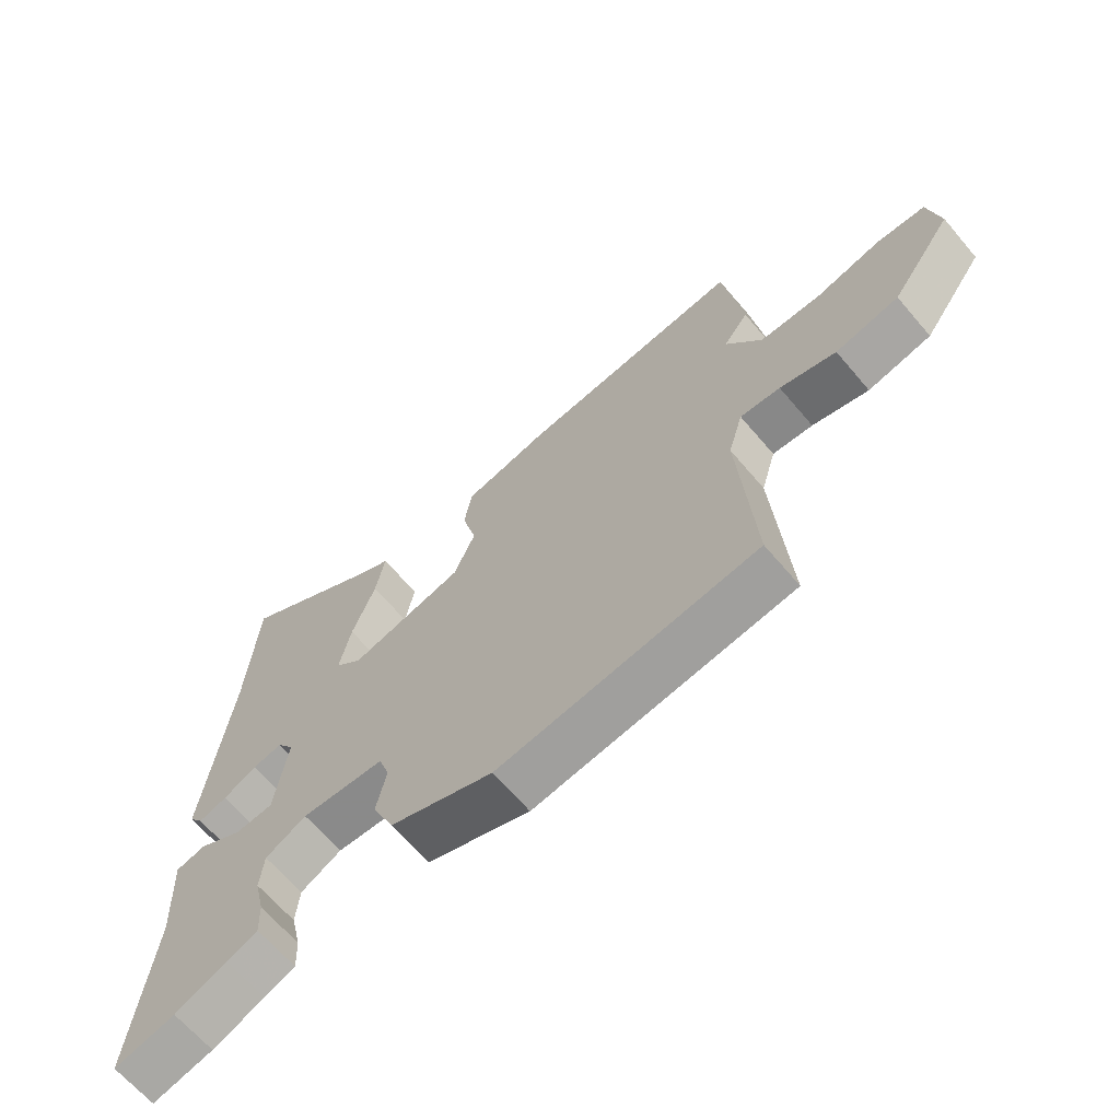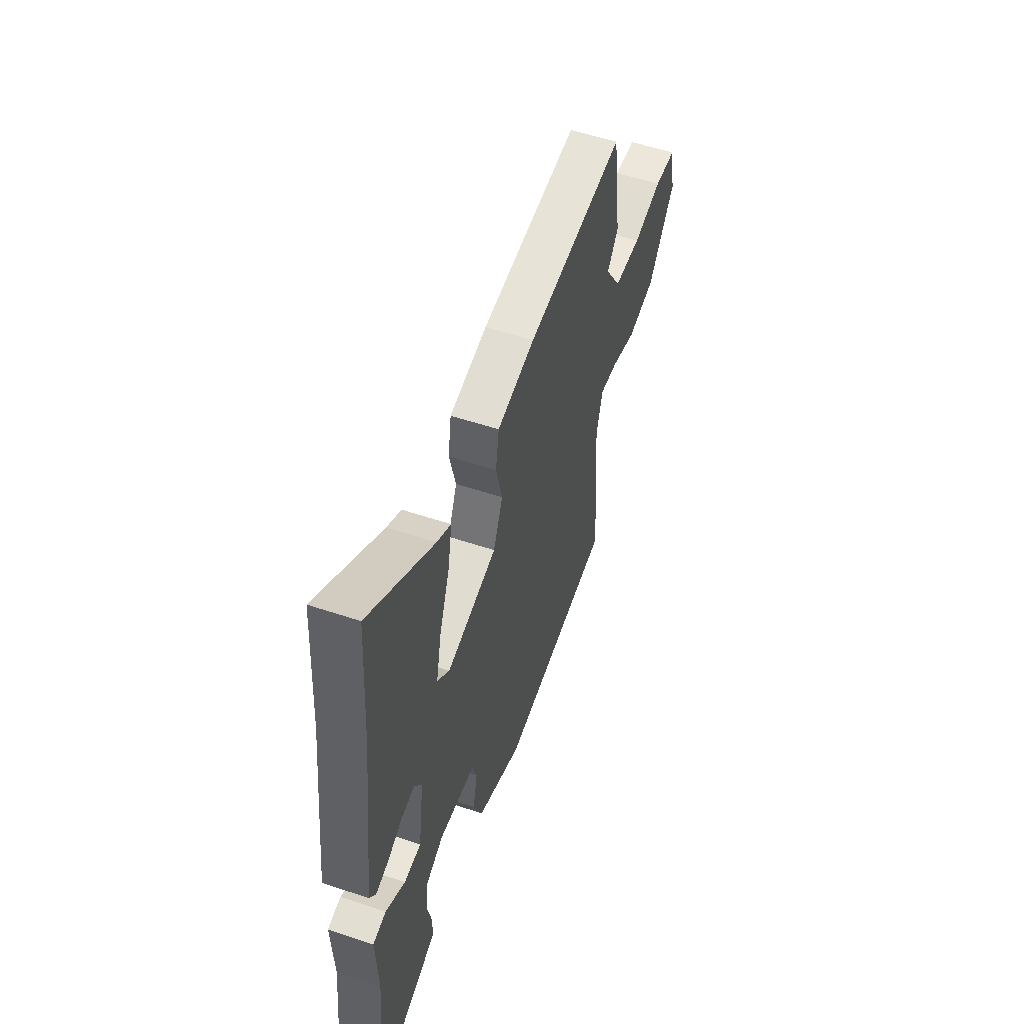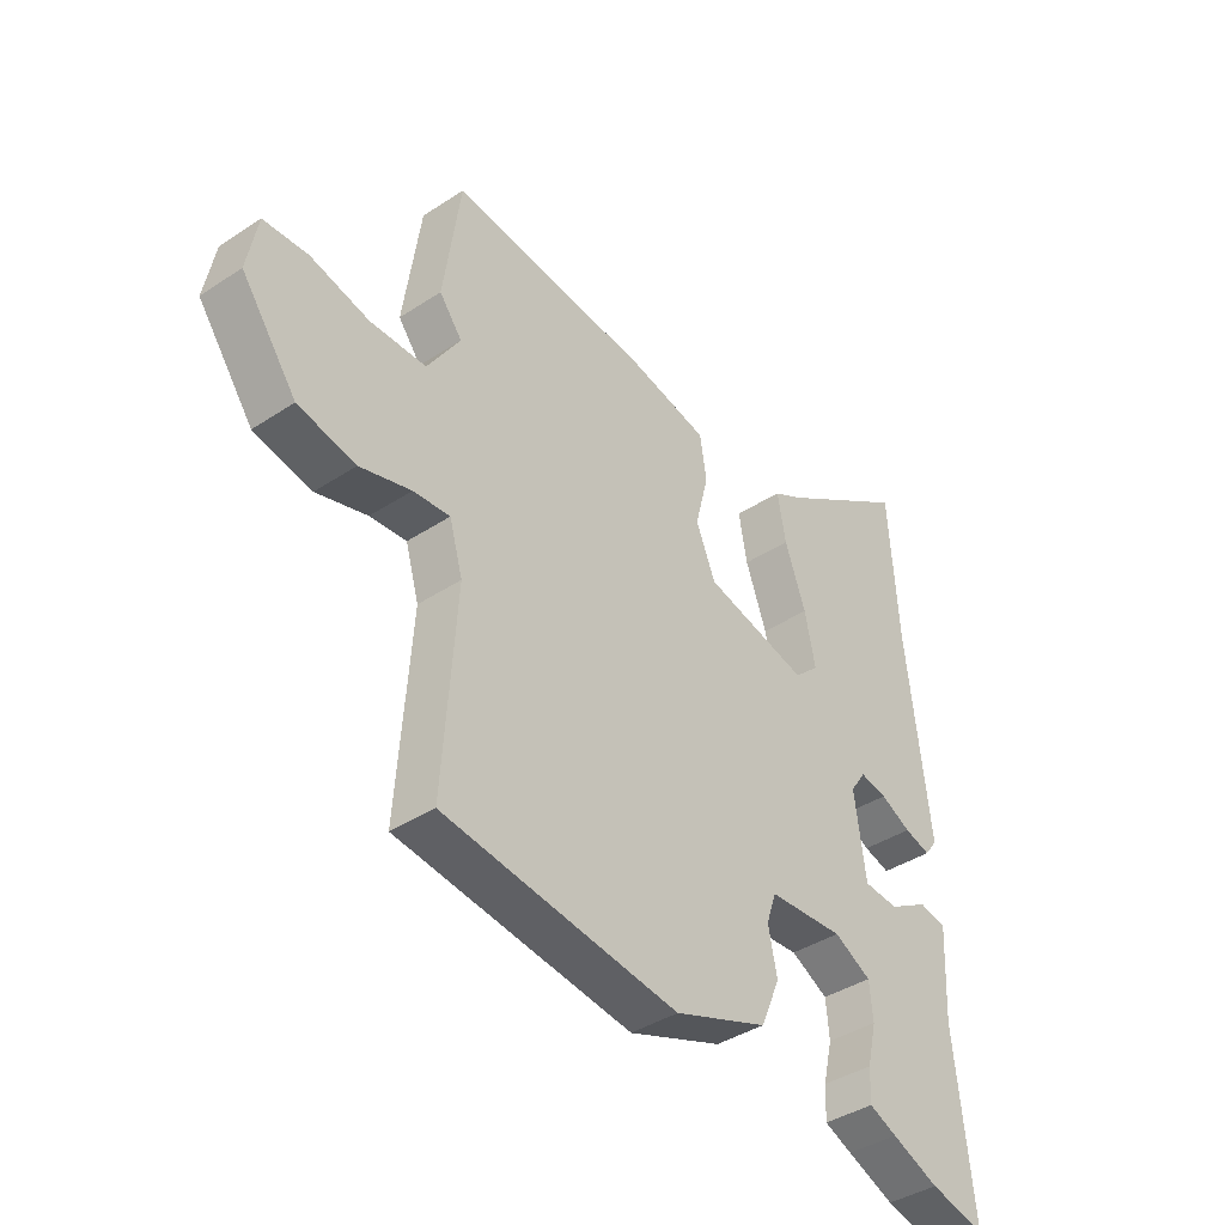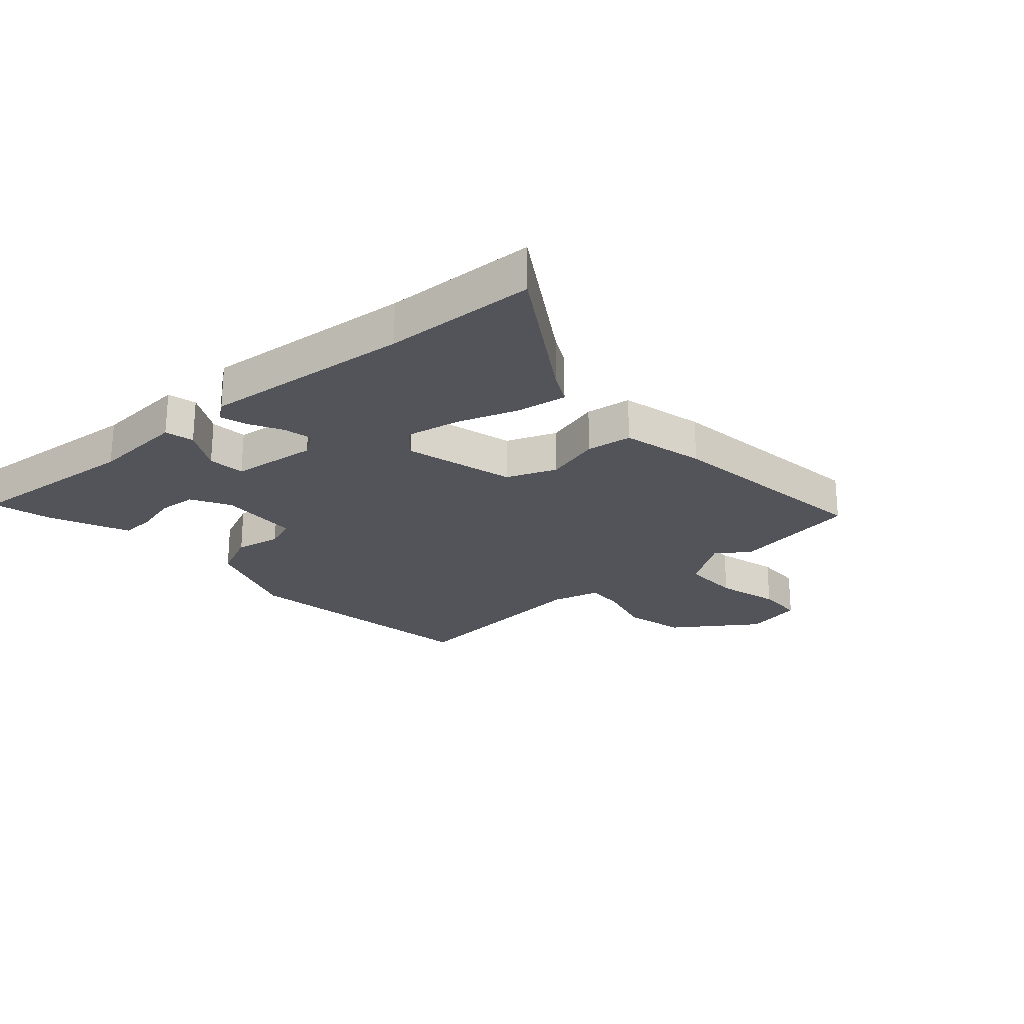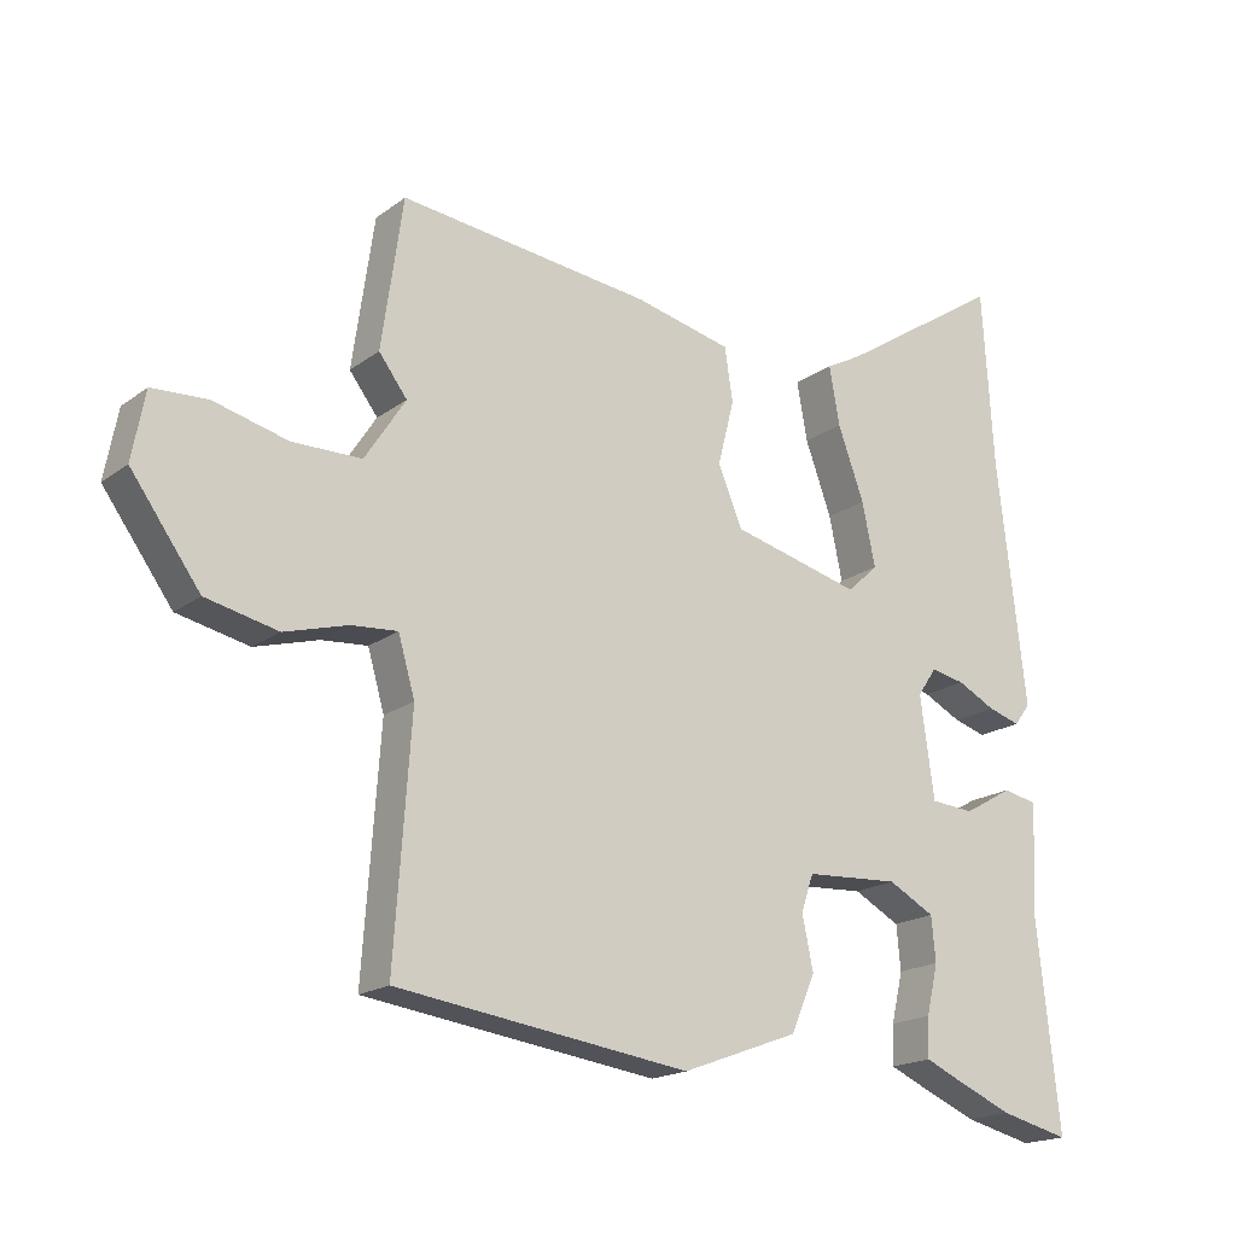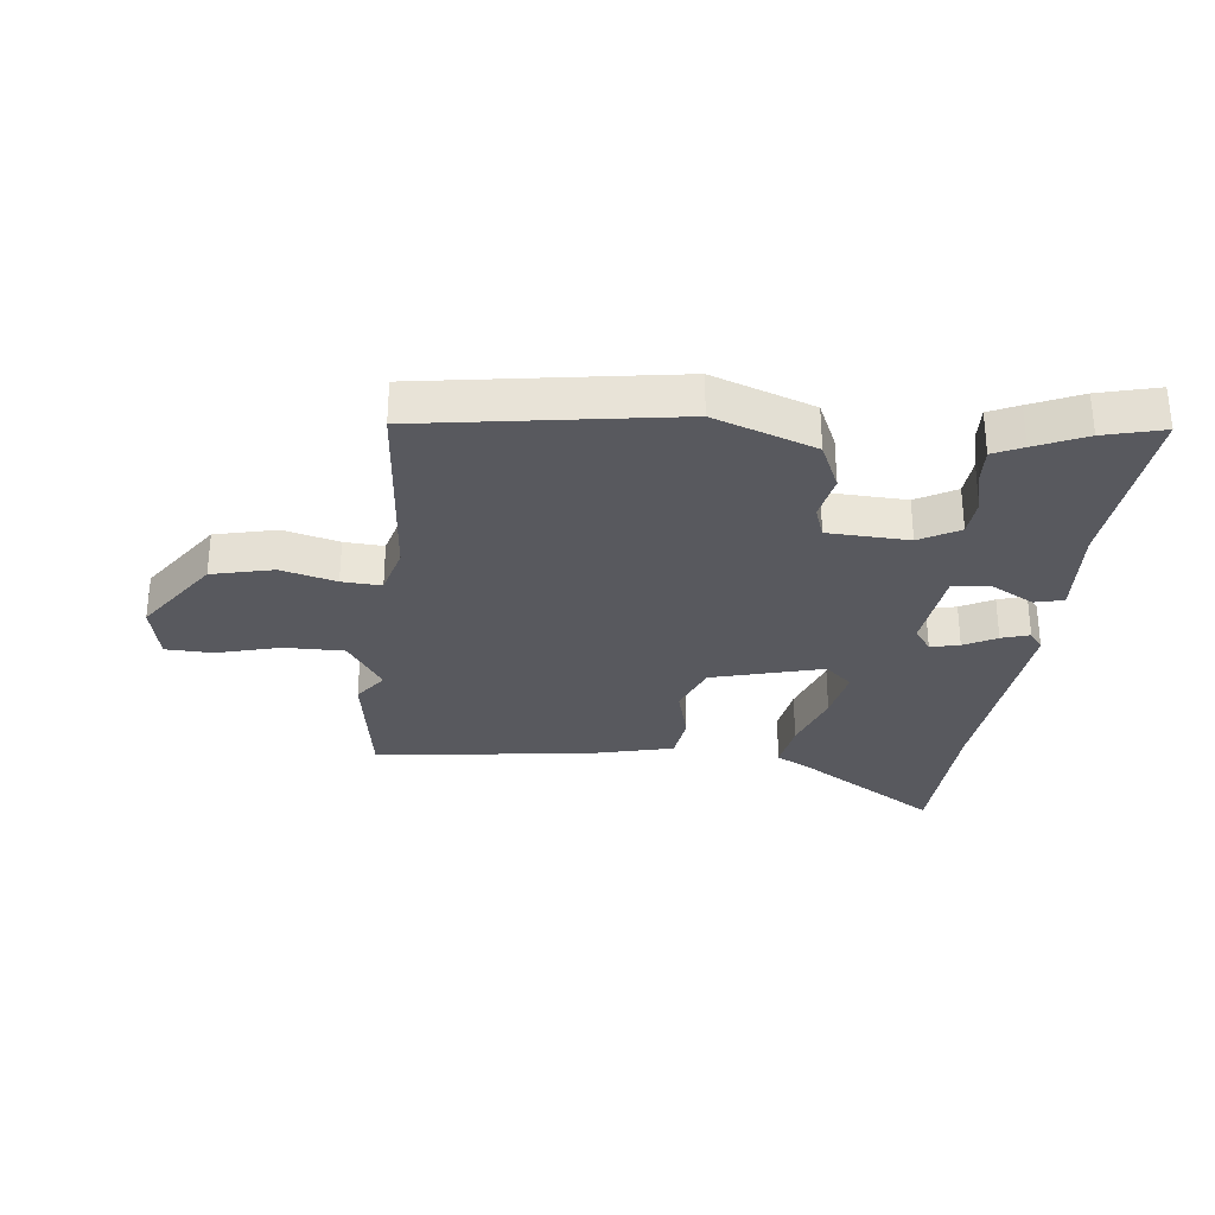
<metadata>
{"format":"obj","ext":"obj","renderer":"f3d","projection":"perspective","resolution":1024,"background":"white","views":[{"elev":-65.9,"azim":40.4,"up":"+Z"},{"elev":53.9,"azim":-70.3,"up":"+Z"},{"elev":-39.7,"azim":129.3,"up":"+Z"},{"elev":-23.8,"azim":-47.4,"up":"+Y"},{"elev":-18.3,"azim":144.2,"up":"+Z"},{"elev":-30.3,"azim":174.6,"up":"+Y"}]}
</metadata>
<code>
v -0.471 0.07 -0.493
v -0.571 0.07 -0.517
v -0.539 0.07 -0.218
v -0.547 0.07 -0.059
v -0.498 0.07 -0.048
v -0.426 0.07 -0.089
v -0.363 0.07 -0.084
v -0.343 0.07 0.062
v -0.371 0.07 0.103
v -0.42 0.07 0.093
v -0.475 0.07 0.065
v -0.522 0.07 0.051
v -0.545 0.07 0.082
v -0.504 0.07 0.436
v -0.488 0.07 0.693
v -0.249 0.07 0.537
v -0.197 0.07 0.509
v -0.212 0.07 0.425
v -0.25 0.07 0.321
v -0.269 0.07 0.23
v -0.224 0.07 0.189
v -0.037 0.07 0.236
v -0.002 0.07 0.32
v -0.026 0.07 0.414
v -0.014 0.07 0.491
v 0.126 0.07 0.523
v 0.491 0.07 0.564
v 0.522 0.07 0.347
v 0.481 0.07 0.293
v 0.54 0.07 0.202
v 0.64 0.07 0.201
v 0.747 0.07 0.228
v 0.827 0.07 0.224
v 0.846 0.07 0.125
v 0.746 0.07 -0.013
v 0.642 0.07 -0.036
v 0.55 0.07 -0.01
v 0.484 0.07 -0.005
v 0.46 0.07 -0.088
v 0.484 0.07 -0.43
v 0.06 0.07 -0.488
v -0.109 0.07 -0.425
v -0.144 0.07 -0.344
v -0.128 0.07 -0.267
v -0.146 0.07 -0.214
v -0.282 0.07 -0.206
v -0.349 0.07 -0.242
v -0.355 0.07 -0.306
v -0.338 0.07 -0.378
v -0.336 0.07 -0.435
v -0.386 0.07 -0.457
v -0.471 0 -0.493
v -0.571 0 -0.517
v -0.539 0 -0.218
v -0.547 0 -0.059
v -0.498 0 -0.048
v -0.426 0 -0.089
v -0.363 0 -0.084
v -0.343 0 0.062
v -0.371 0 0.103
v -0.42 0 0.093
v -0.475 0 0.065
v -0.522 0 0.051
v -0.545 0 0.082
v -0.504 0 0.436
v -0.488 0 0.693
v -0.249 0 0.537
v -0.197 0 0.509
v -0.212 0 0.425
v -0.25 0 0.321
v -0.269 0 0.23
v -0.224 0 0.189
v -0.037 0 0.236
v -0.002 0 0.32
v -0.026 0 0.414
v -0.014 0 0.491
v 0.126 0 0.523
v 0.491 0 0.564
v 0.522 0 0.347
v 0.481 0 0.293
v 0.54 0 0.202
v 0.64 0 0.201
v 0.747 0 0.228
v 0.827 0 0.224
v 0.846 0 0.125
v 0.746 0 -0.013
v 0.642 0 -0.036
v 0.55 0 -0.01
v 0.484 0 -0.005
v 0.46 0 -0.088
v 0.484 0 -0.43
v 0.06 0 -0.488
v -0.109 0 -0.425
v -0.144 0 -0.344
v -0.128 0 -0.267
v -0.146 0 -0.214
v -0.282 0 -0.206
v -0.349 0 -0.242
v -0.355 0 -0.306
v -0.338 0 -0.378
v -0.336 0 -0.435
v -0.386 0 -0.457
f 48 49 50 51
f 47 48 51 1
f 41 42 43 44
f 39 40 41 44
f 38 39 44 45
f 34 35 36 37
f 34 37 38
f 31 32 33 34
f 30 31 34 38
f 29 30 38 45
f 23 24 25 26
f 22 23 26 27
f 16 17 18 19
f 14 15 16 19
f 14 19 20
f 13 14 20 21
f 10 11 12 13
f 9 10 13 21
f 3 4 5 6
f 3 6 7
f 47 1 2 3
f 46 47 3 7
f 22 27 28 29
f 8 9 21 22
f 22 29 45 46
f 7 8 22 46
f 102 101 100 99
f 52 102 99 98
f 95 94 93 92
f 95 92 91 90
f 96 95 90 89
f 88 87 86 85
f 89 88 85
f 85 84 83 82
f 89 85 82 81
f 96 89 81 80
f 77 76 75 74
f 78 77 74 73
f 70 69 68 67
f 70 67 66 65
f 71 70 65
f 72 71 65 64
f 64 63 62 61
f 72 64 61 60
f 57 56 55 54
f 58 57 54
f 54 53 52 98
f 58 54 98 97
f 80 79 78 73
f 73 72 60 59
f 97 96 80 73
f 97 73 59 58
f 1 52 53 2
f 2 53 54 3
f 3 54 55 4
f 4 55 56 5
f 5 56 57 6
f 6 57 58 7
f 7 58 59 8
f 8 59 60 9
f 9 60 61 10
f 10 61 62 11
f 11 62 63 12
f 12 63 64 13
f 13 64 65 14
f 14 65 66 15
f 15 66 67 16
f 16 67 68 17
f 17 68 69 18
f 18 69 70 19
f 19 70 71 20
f 20 71 72 21
f 21 72 73 22
f 22 73 74 23
f 23 74 75 24
f 24 75 76 25
f 25 76 77 26
f 26 77 78 27
f 27 78 79 28
f 28 79 80 29
f 29 80 81 30
f 30 81 82 31
f 31 82 83 32
f 32 83 84 33
f 33 84 85 34
f 34 85 86 35
f 35 86 87 36
f 36 87 88 37
f 37 88 89 38
f 38 89 90 39
f 39 90 91 40
f 40 91 92 41
f 41 92 93 42
f 42 93 94 43
f 43 94 95 44
f 44 95 96 45
f 45 96 97 46
f 46 97 98 47
f 47 98 99 48
f 48 99 100 49
f 49 100 101 50
f 50 101 102 51
f 51 102 52 1

</code>
